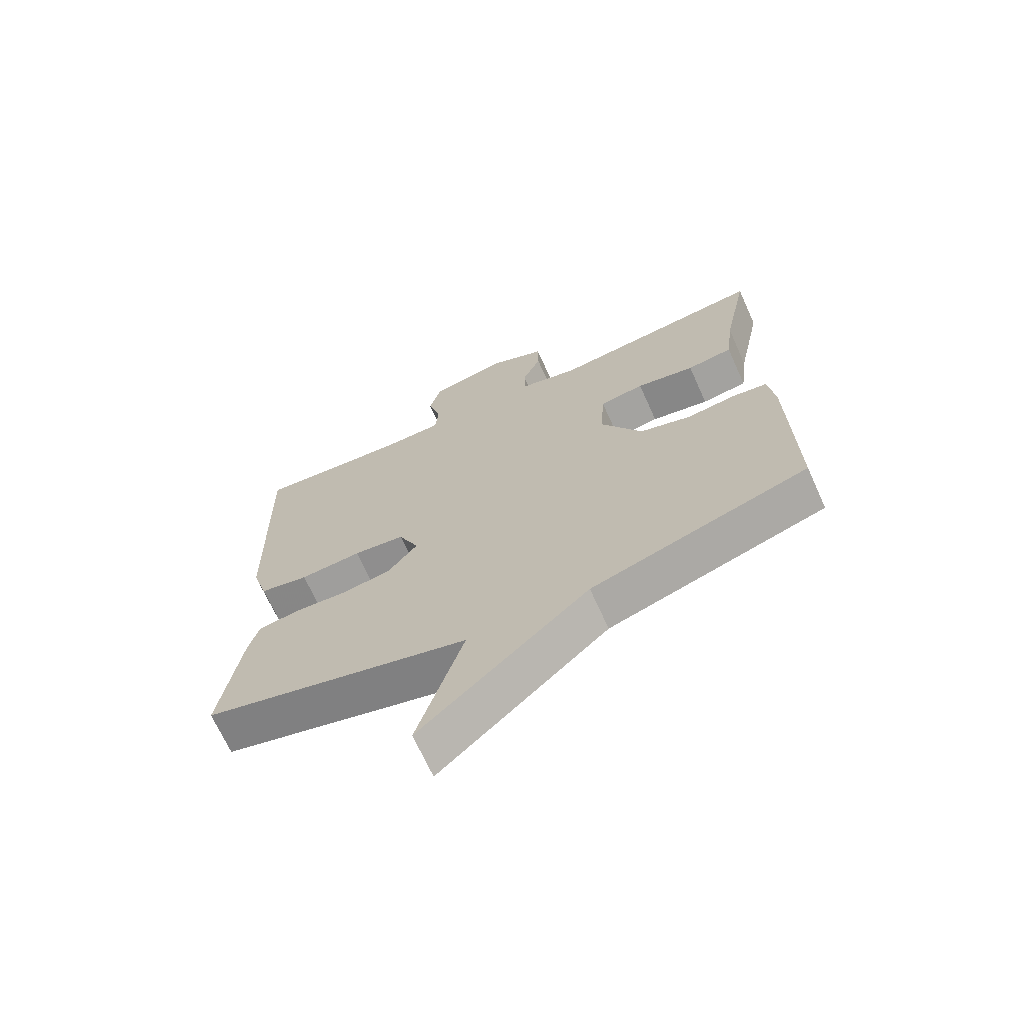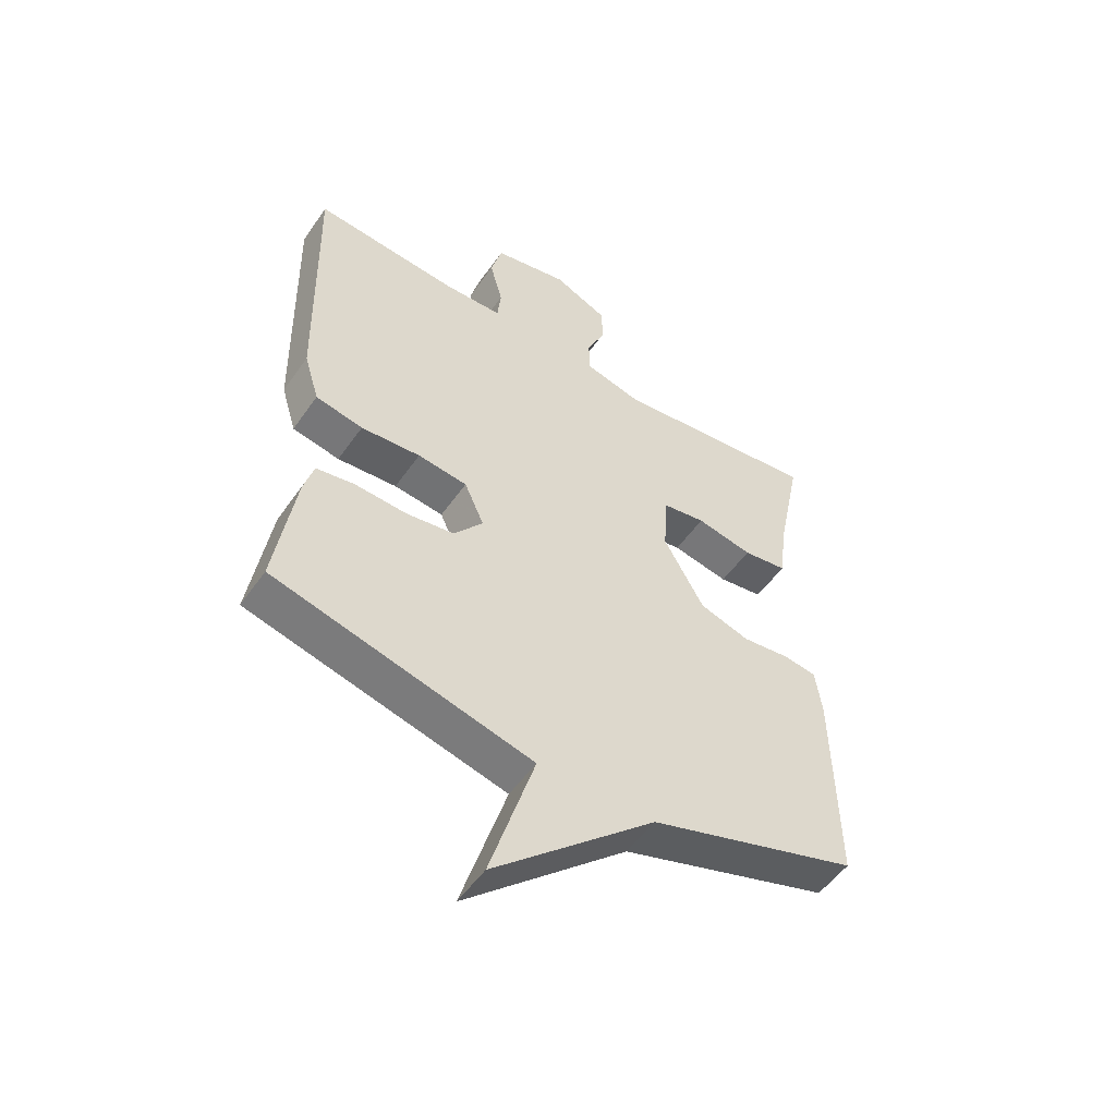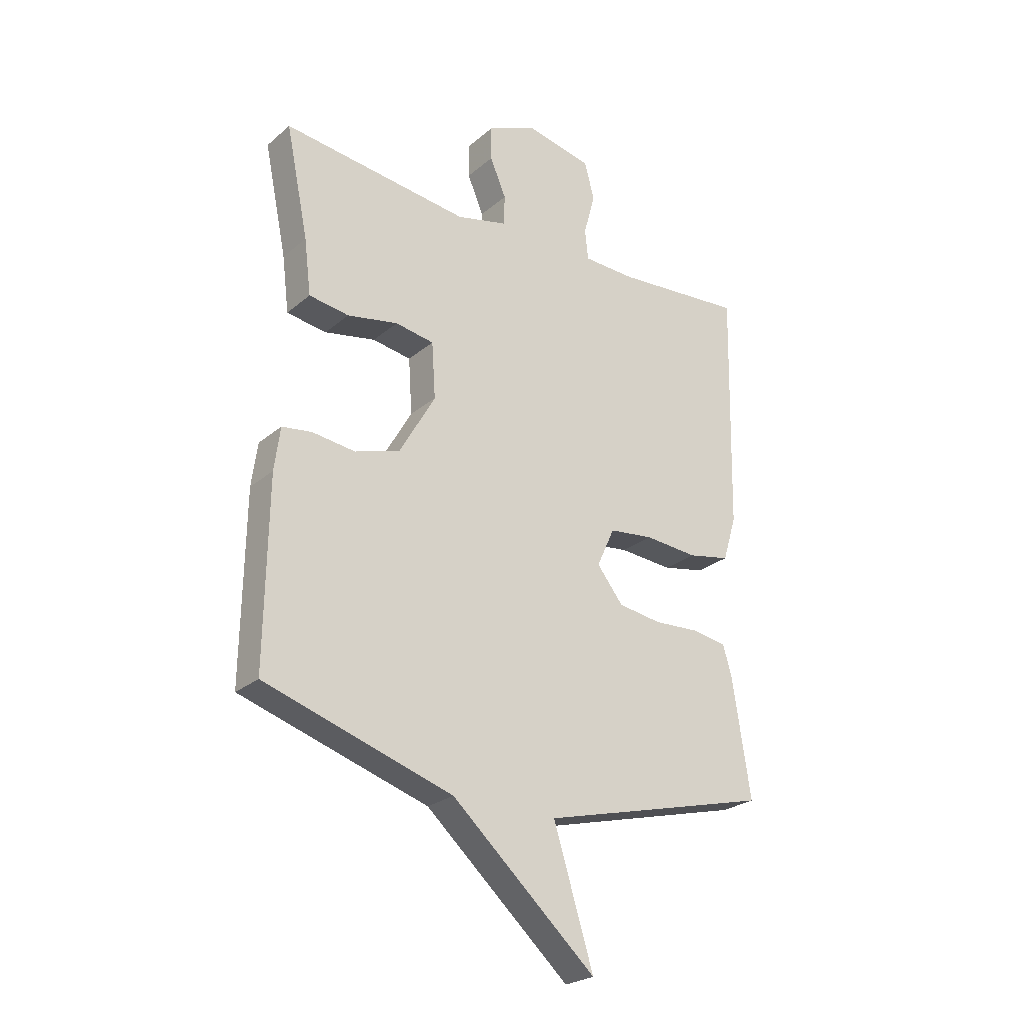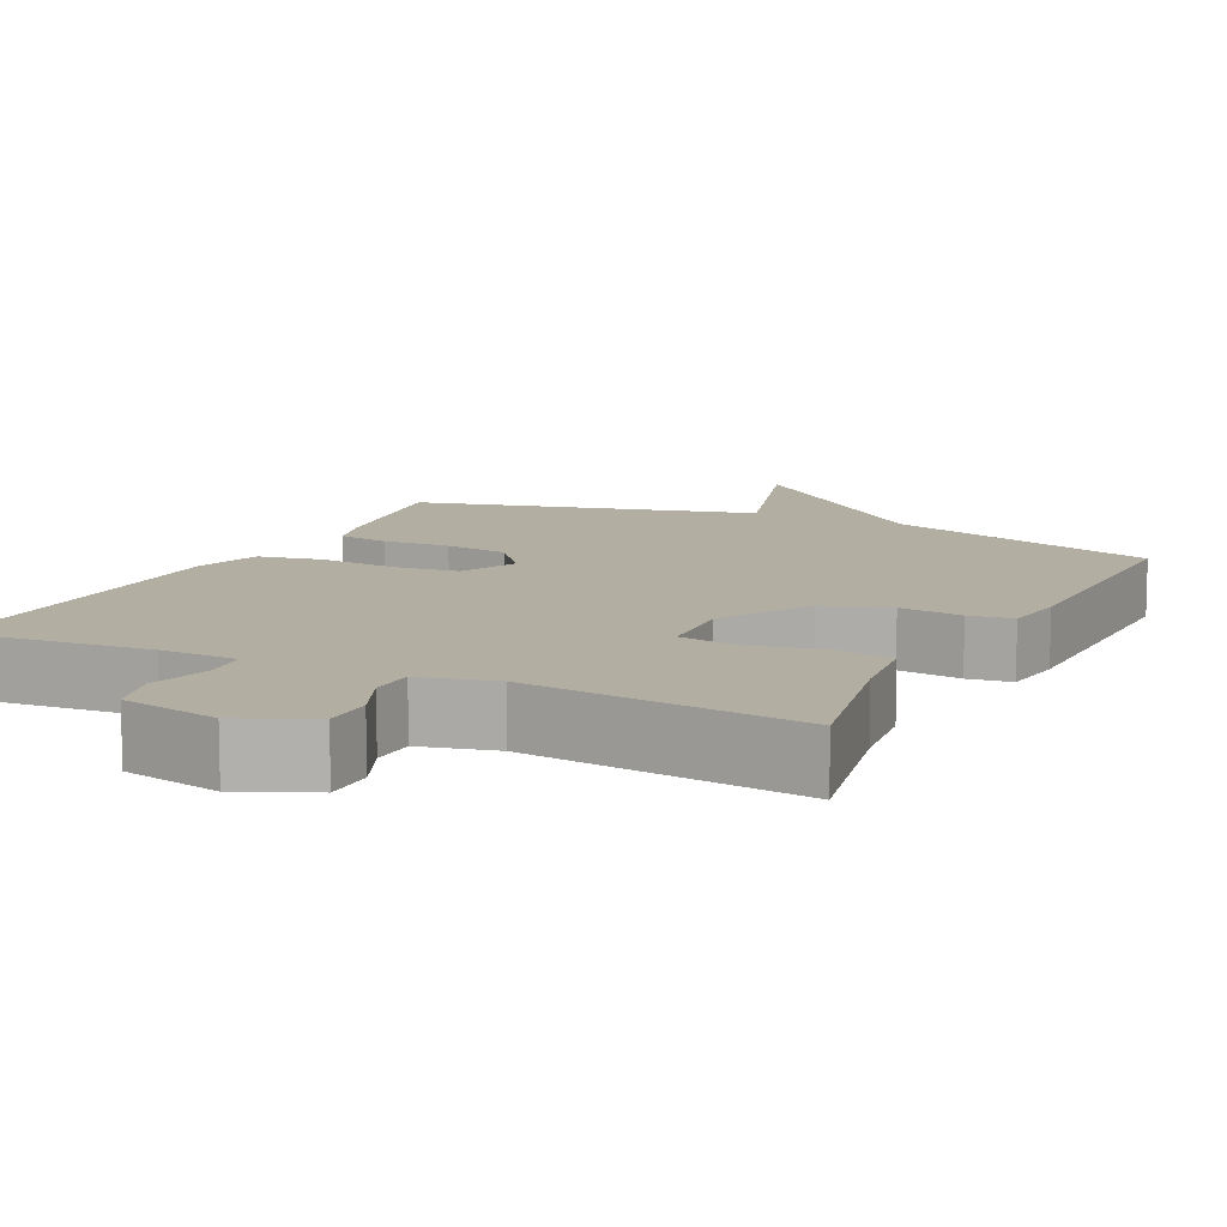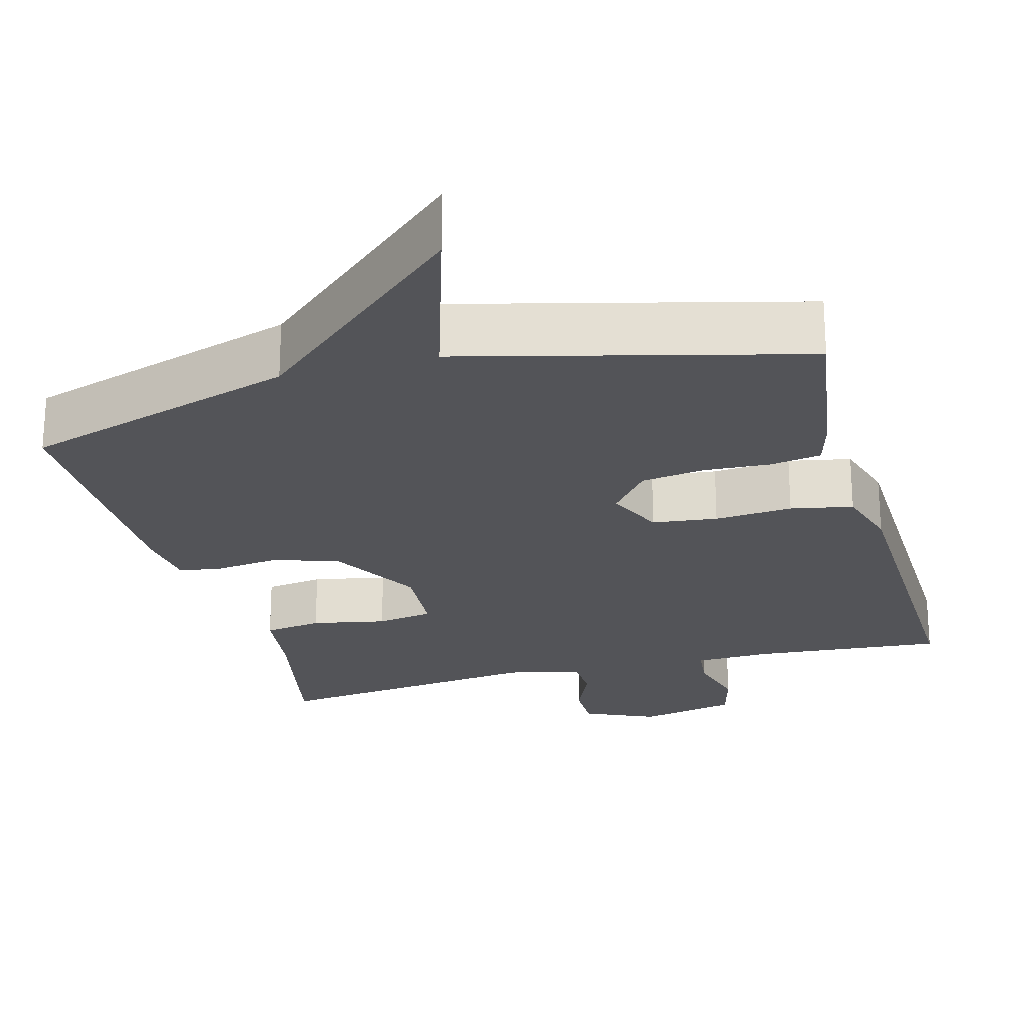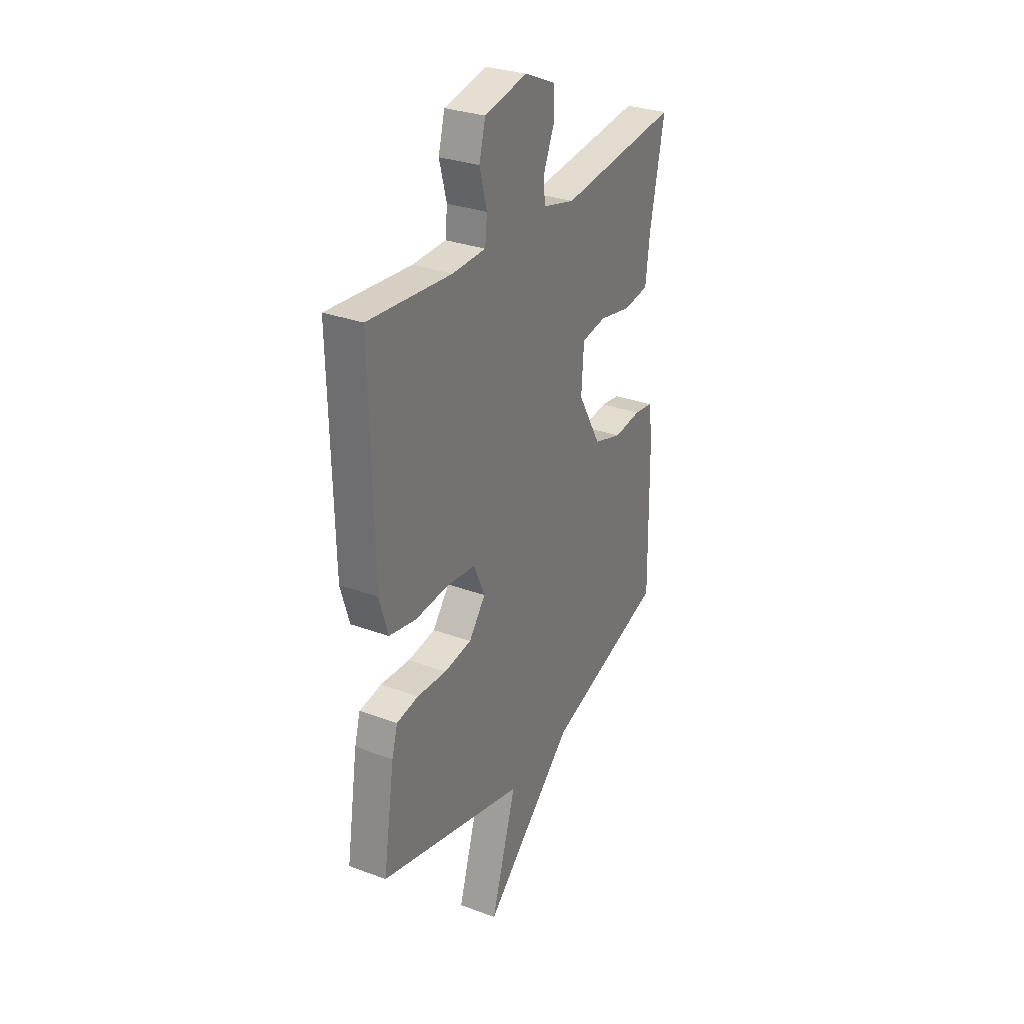
<metadata>
{"format":"obj","ext":"obj","renderer":"f3d","projection":"perspective","resolution":1024,"background":"white","views":[{"elev":-68.8,"azim":24.3,"up":"+Z"},{"elev":-52.4,"azim":-34.0,"up":"+Z"},{"elev":-25.2,"azim":143.0,"up":"+Z"},{"elev":10.8,"azim":26.1,"up":"+Y"},{"elev":-23.5,"azim":-164.8,"up":"+Y"},{"elev":30.0,"azim":-61.6,"up":"+Z"}]}
</metadata>
<code>
v -0.5 0.07 0.5
v -0.251 0.07 0.479
v -0.151 0.07 0.482
v -0.145 0.07 0.54
v -0.167 0.07 0.622
v -0.148 0.07 0.693
v -0.02 0.07 0.72
v 0.074 0.07 0.678
v 0.074 0.07 0.612
v 0.043 0.07 0.54
v 0.045 0.07 0.482
v 0.142 0.07 0.458
v 0.5 0.07 0.5
v 0.457 0.07 0.291
v 0.444 0.07 0.186
v 0.368 0.07 0.175
v 0.271 0.07 0.194
v 0.197 0.07 0.182
v 0.19 0.07 0.076
v 0.259 0.07 -0.045
v 0.345 0.07 -0.072
v 0.427 0.07 -0.062
v 0.484 0.07 -0.07
v 0.495 0.07 -0.152
v 0.5 0.07 -0.5
v 0.141 0.07 -0.613
v -0.135 0.07 -0.859
v -0.059 0.07 -0.613
v -0.5 0.07 -0.5
v -0.466 0.07 -0.279
v -0.449 0.07 -0.219
v -0.383 0.07 -0.208
v -0.295 0.07 -0.213
v -0.212 0.07 -0.201
v -0.162 0.07 -0.138
v -0.196 0.07 -0.063
v -0.281 0.07 -0.053
v -0.383 0.07 -0.061
v -0.464 0.07 -0.045
v -0.49 0.07 0.041
v -0.5 0 0.5
v -0.251 0 0.479
v -0.151 0 0.482
v -0.145 0 0.54
v -0.167 0 0.622
v -0.148 0 0.693
v -0.02 0 0.72
v 0.074 0 0.678
v 0.074 0 0.612
v 0.043 0 0.54
v 0.045 0 0.482
v 0.142 0 0.458
v 0.5 0 0.5
v 0.457 0 0.291
v 0.444 0 0.186
v 0.368 0 0.175
v 0.271 0 0.194
v 0.197 0 0.182
v 0.19 0 0.076
v 0.259 0 -0.045
v 0.345 0 -0.072
v 0.427 0 -0.062
v 0.484 0 -0.07
v 0.495 0 -0.152
v 0.5 0 -0.5
v 0.141 0 -0.613
v -0.135 0 -0.859
v -0.059 0 -0.613
v -0.5 0 -0.5
v -0.466 0 -0.279
v -0.449 0 -0.219
v -0.383 0 -0.208
v -0.295 0 -0.213
v -0.212 0 -0.201
v -0.162 0 -0.138
v -0.196 0 -0.063
v -0.281 0 -0.053
v -0.383 0 -0.061
v -0.464 0 -0.045
v -0.49 0 0.041
f 40 1 2
f 39 40 2
f 38 39 2
f 37 38 2
f 36 37 2 3
f 35 36 3 4
f 31 32 33
f 30 31 33
f 29 30 33
f 28 29 33
f 28 33 34
f 26 27 28
f 28 34 35
f 26 28 35
f 25 26 35
f 24 25 35
f 23 24 35
f 22 23 35
f 21 22 35
f 14 15 16 17
f 14 17 18
f 13 14 18
f 12 13 18
f 11 12 18 19
f 8 9 10
f 7 8 10
f 6 7 10
f 5 6 10
f 4 5 10
f 4 10 11
f 35 4 11 19
f 20 21 35
f 19 20 35
f 42 41 80
f 42 80 79
f 42 79 78
f 42 78 77
f 43 42 77 76
f 44 43 76 75
f 73 72 71
f 73 71 70
f 73 70 69
f 73 69 68
f 74 73 68
f 68 67 66
f 75 74 68
f 75 68 66
f 75 66 65
f 75 65 64
f 75 64 63
f 75 63 62
f 75 62 61
f 57 56 55 54
f 58 57 54
f 58 54 53
f 58 53 52
f 59 58 52 51
f 50 49 48
f 50 48 47
f 50 47 46
f 50 46 45
f 50 45 44
f 51 50 44
f 59 51 44 75
f 75 61 60
f 75 60 59
f 1 41 42 2
f 2 42 43 3
f 3 43 44 4
f 4 44 45 5
f 5 45 46 6
f 6 46 47 7
f 7 47 48 8
f 8 48 49 9
f 9 49 50 10
f 10 50 51 11
f 11 51 52 12
f 12 52 53 13
f 13 53 54 14
f 14 54 55 15
f 15 55 56 16
f 16 56 57 17
f 17 57 58 18
f 18 58 59 19
f 19 59 60 20
f 20 60 61 21
f 21 61 62 22
f 22 62 63 23
f 23 63 64 24
f 24 64 65 25
f 25 65 66 26
f 26 66 67 27
f 27 67 68 28
f 28 68 69 29
f 29 69 70 30
f 30 70 71 31
f 31 71 72 32
f 32 72 73 33
f 33 73 74 34
f 34 74 75 35
f 35 75 76 36
f 36 76 77 37
f 37 77 78 38
f 38 78 79 39
f 39 79 80 40
f 40 80 41 1

</code>
